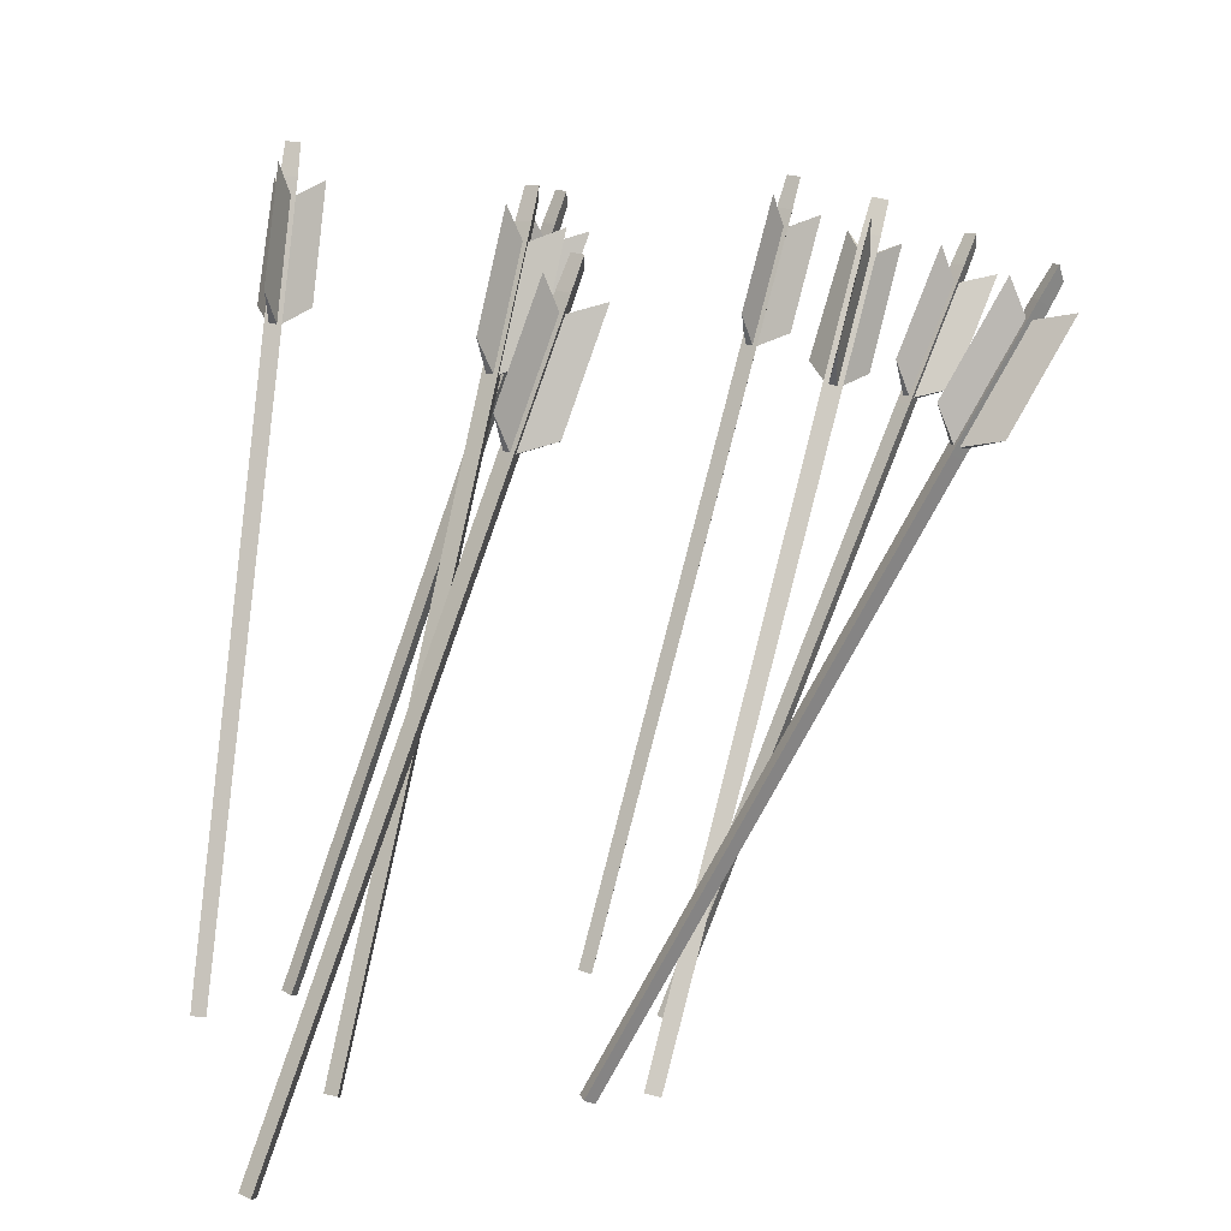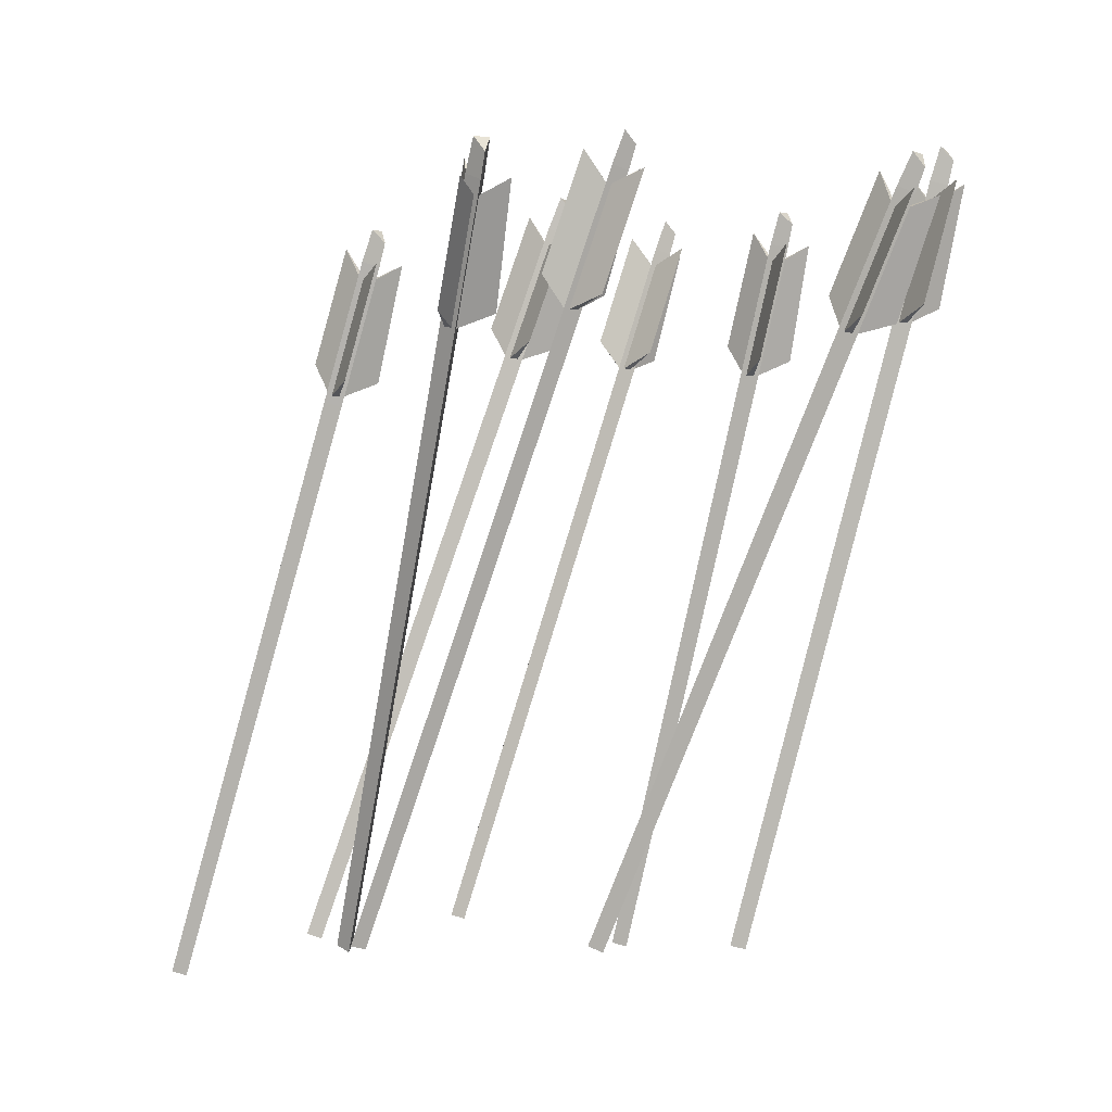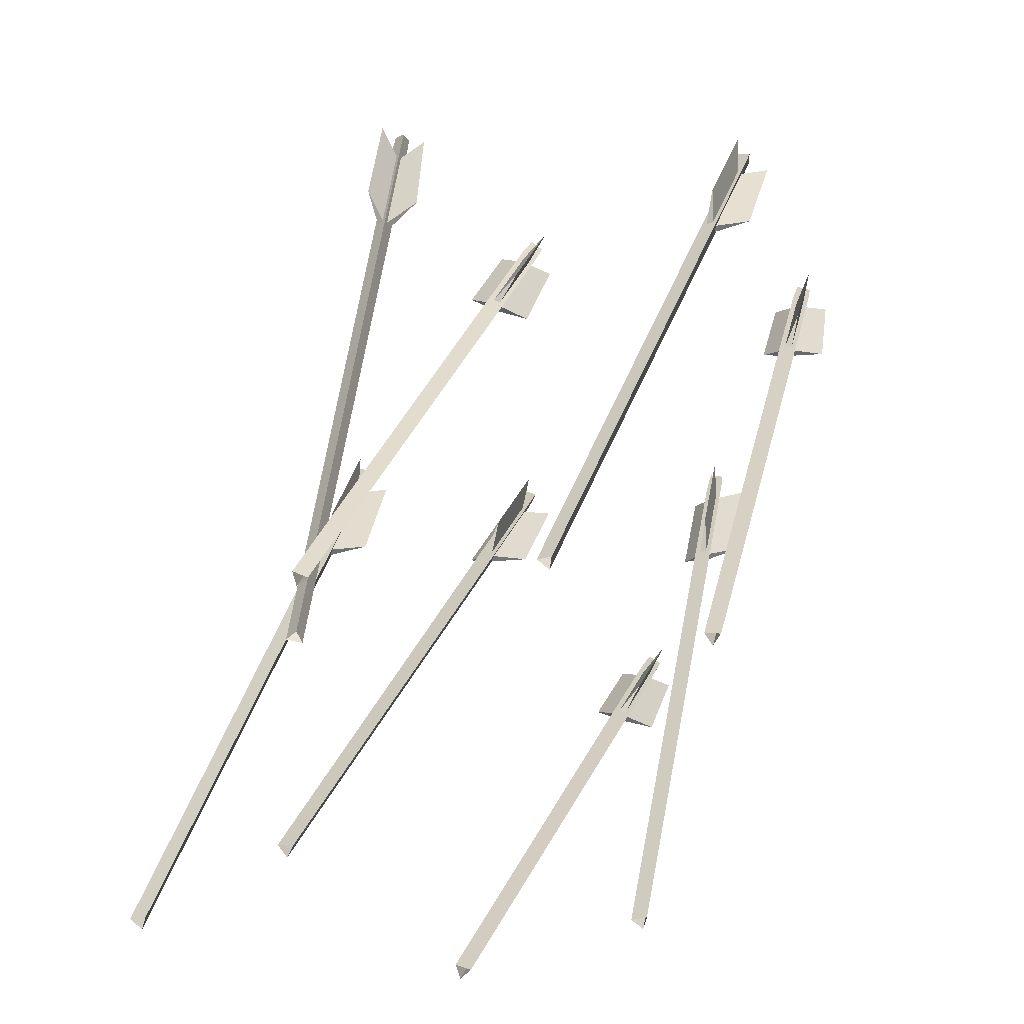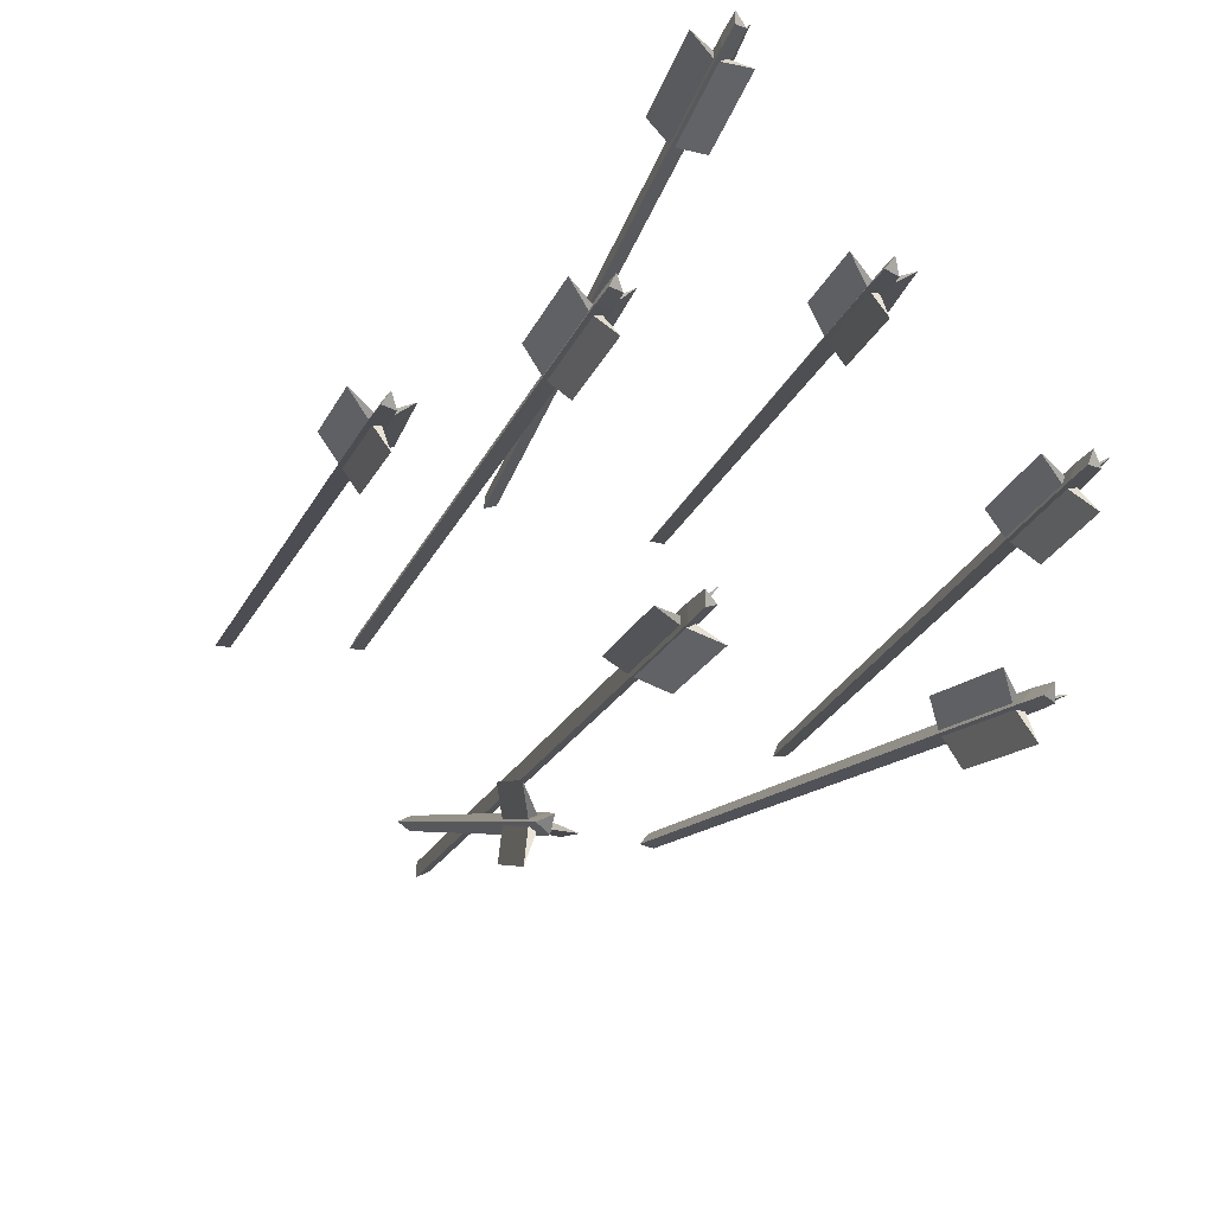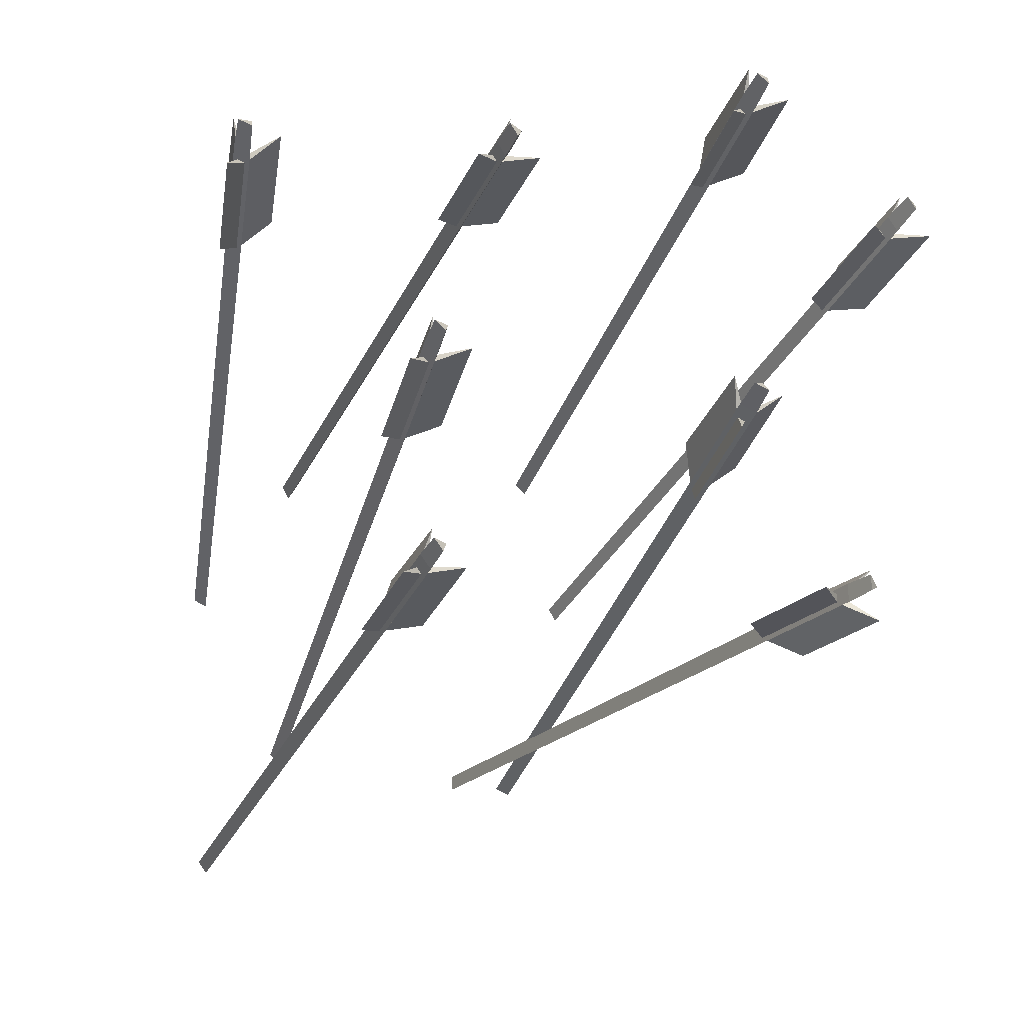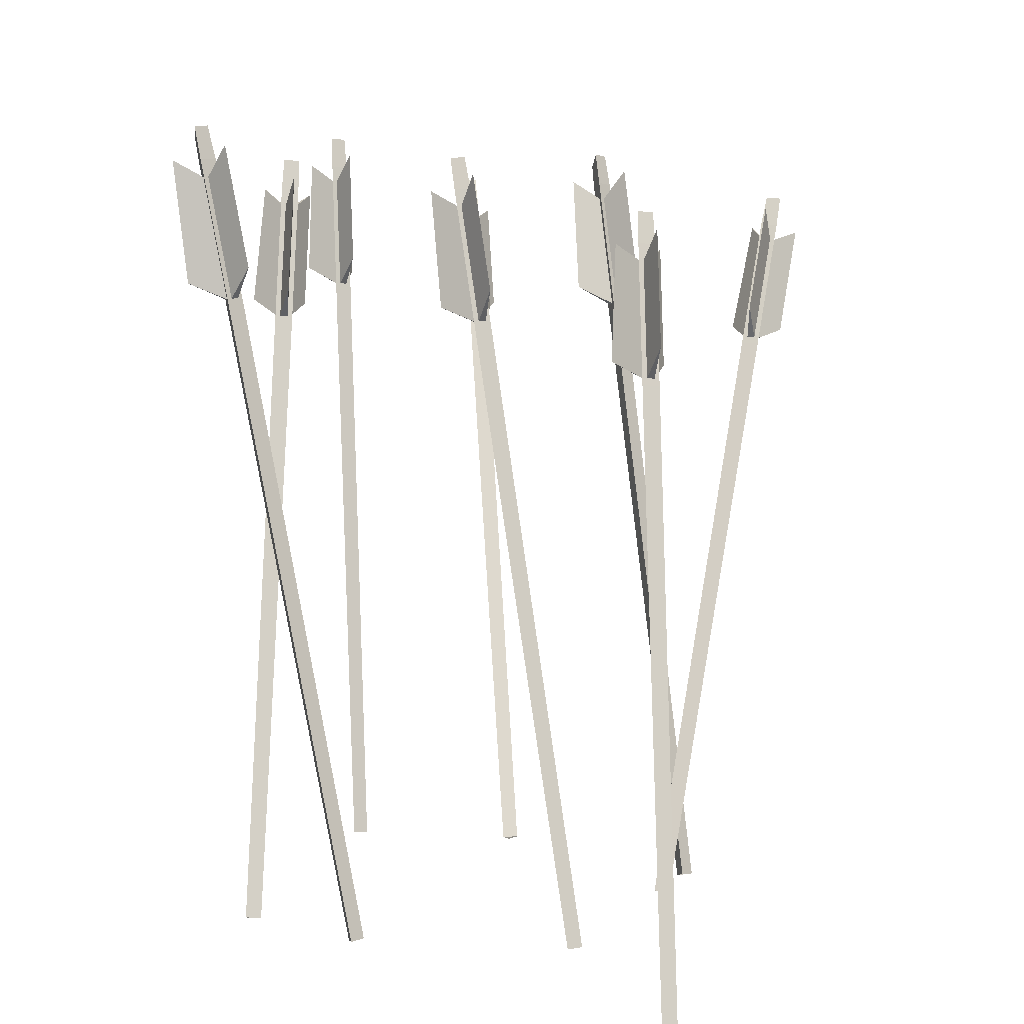
<metadata>
{"format":"obj","ext":"obj","renderer":"f3d","projection":"perspective","resolution":1024,"background":"white","views":[{"elev":9.4,"azim":-126.3,"up":"+Y"},{"elev":-7.0,"azim":-45.4,"up":"+Y"},{"elev":-76.2,"azim":-35.8,"up":"+Y"},{"elev":57.9,"azim":-48.1,"up":"+Y"},{"elev":67.9,"azim":-114.0,"up":"+Y"},{"elev":10.9,"azim":175.5,"up":"+Y"}]}
</metadata>
<code>
v -8.214 40.96 -17.2
v -9.1 53.18 -12.45
v -11.37 39.45 -20.36
v -11.55 51.48 -15.15
v -11.77 39.14 -19.66
v -11.96 51.17 -14.46
v -12.78 43.16 -22.43
v -12.97 55.18 -17.22
v -11.57 39.53 -20.55
v -11.76 51.56 -15.34
v -12.41 39.45 -20.39
v -12.6 51.48 -15.19
v -13.99 40.39 -16.07
v -14.18 52.41 -10.86
v -12.45 39.32 -20.11
v -12.64 51.35 -14.9
v -11.72 39.15 -19.69
v -11.91 51.18 -14.48
v -11.82 -23.09 -47.35
v -10.7 -23.58 -46.17
v -10.19 -22.93 -47.66
v -11.93 55.16 -12.07
v -11.43 56.73 -13.16
v -13.07 56.57 -12.85
v -12.94 38.75 -20.66
v -11.65 38.19 -19.3
v -11.05 38.94 -21.01
v -13.16 53.26 -14.37
v -11.87 52.69 -13.02
v -11.28 53.44 -14.73
v 9.604 45.92 -7.965
v 10.42 58.36 -3.839
v 5.906 44.55 -10.55
v 7.462 56.76 -6.058
v 5.587 44.31 -9.788
v 7.145 56.52 -5.295
v 4.502 48.27 -12.6
v 6.06 60.49 -8.104
v 5.681 44.64 -10.72
v 7.239 56.85 -6.224
v 4.868 44.64 -10.43
v 6.426 56.85 -5.942
v 4.027 45.9 -5.99
v 5.584 58.12 -1.497
v 4.86 44.53 -10.14
v 6.417 56.74 -5.643
v 5.63 44.32 -9.818
v 7.188 56.53 -5.325
v -3.595 -18.84 -33.61
v -2.353 -19.38 -32.59
v -2.014 -18.84 -34.16
v 7.842 60.59 -3.17
v 8.3 62.06 -4.402
v 6.719 62.06 -3.854
v 4.256 43.98 -10.58
v 5.685 43.36 -9.396
v 6.075 43.98 -11.21
v 6.134 58.71 -5.158
v 7.562 58.09 -3.977
v 7.952 58.71 -5.789
v 6.027 40.89 42.85
v 5.736 52.7 48.59
v 3.148 39.98 39.22
v 3.473 51.49 45.49
v 2.637 39.66 39.84
v 2.963 51.17 46.1
v 2.346 43.97 37.37
v 2.671 55.48 43.63
v 2.976 40.1 39.02
v 3.302 51.61 45.28
v 2.117 40.09 39.07
v 2.443 51.6 45.34
v 0.1255 40.83 43.26
v 0.4507 52.34 49.52
v 2.03 39.95 39.34
v 2.355 51.46 45.6
v 2.687 39.67 39.82
v 3.013 51.18 46.09
v 0.01953 -19.73 6.594
v 0.9424 -20.43 7.836
v 1.689 -19.72 6.487
v 3.077 54.92 48.84
v 3.849 56.52 47.97
v 2.179 56.51 48.07
v 1.564 39.48 38.69
v 2.625 38.67 40.12
v 3.483 39.49 38.57
v 1.957 53.36 46.24
v 3.018 52.55 47.67
v 3.877 53.37 46.12
v 36.68 49.74 -17.46
v 38.13 62.43 -14.41
v 32.43 48.09 -18.66
v 34.7 60.6 -15.49
v 32.38 47.89 -17.82
v 34.66 60.4 -14.65
v 30.26 51.63 -20.32
v 32.54 64.14 -17.15
v 32.16 48.16 -18.75
v 34.44 60.67 -15.58
v 31.48 48.15 -18.22
v 33.76 60.66 -15.05
v 32.03 49.66 -13.8
v 34.31 62.17 -10.63
v 31.57 48.06 -17.93
v 33.85 60.57 -14.76
v 32.41 47.89 -17.86
v 34.69 60.4 -14.69
v 19.33 -16.87 -34.42
v 20.86 -17.3 -33.82
v 20.65 -16.86 -35.45
v 35.79 64.61 -13.06
v 35.75 66.02 -14.44
v 34.43 66 -13.41
v 30.89 47.47 -18.13
v 32.65 46.97 -17.44
v 32.41 47.49 -19.31
v 33.63 62.56 -14.3
v 35.39 62.06 -13.61
v 35.16 62.58 -15.48
v -8.207 45.51 16.99
v -8.008 57.74 21.78
v -12.32 43.55 15.78
v -11.27 55.68 20.62
v -12.28 43.22 16.58
v -11.23 55.36 21.41
v -14.97 46.99 14.75
v -13.93 59.13 19.59
v -12.6 43.6 15.71
v -11.55 55.73 20.55
v -13.23 43.43 16.27
v -12.19 55.57 21.1
v -12.57 44.37 20.82
v -11.52 56.5 25.66
v -13.11 43.31 16.53
v -12.06 55.45 21.37
v -12.26 43.24 16.53
v -11.21 55.37 21.37
v -18.97 -19.72 -8.591
v -17.36 -20.04 -8.135
v -17.72 -19.4 -9.665
v -10.49 59.42 23.55
v -10.77 60.99 22.39
v -12.01 60.67 23.46
v -13.74 42.67 16.29
v -11.89 42.3 16.81
v -12.31 43.04 15.05
v -12.47 57.31 22.12
v -10.63 56.94 22.65
v -11.04 57.68 20.89
v 24.05 46.38 34.67
v 23.47 58.9 38.61
v 20.47 44.54 32.22
v 20.67 56.92 36.5
v 20.2 44.28 32.99
v 20.4 56.66 37.28
v 18.57 48.03 30.16
v 18.77 60.42 34.45
v 20.23 44.6 32.06
v 20.43 56.98 36.34
v 19.43 44.51 32.36
v 19.63 56.89 36.65
v 18.57 45.73 36.81
v 18.77 58.12 41.1
v 19.44 44.4 32.66
v 19.65 56.79 36.95
v 20.24 44.29 32.96
v 20.45 56.67 37.25
v 18.02 -19.9 10.27
v 19.34 -20.27 11.27
v 19.57 -19.72 9.677
v 20.67 60.82 39.33
v 20.91 62.31 38.06
v 19.36 62.13 38.66
v 18.9 43.78 32.25
v 20.42 43.36 33.39
v 20.69 43.98 31.56
v 19.14 58.71 37.41
v 20.67 58.29 38.56
v 20.93 58.92 36.73
v 30.42 45.19 9.057
v 28.97 57.57 13.19
v 27.6 43.51 5.671
v 26.8 55.73 10.34
v 27.14 43.23 6.338
v 26.34 55.45 11.01
v 26.36 47.11 3.33
v 25.56 59.33 8
v 27.42 43.58 5.457
v 26.62 55.8 10.13
v 26.56 43.49 5.537
v 25.76 55.71 10.21
v 24.57 44.58 9.646
v 23.77 56.8 14.32
v 26.49 43.38 5.825
v 25.7 55.6 10.49
v 27.18 43.24 6.319
v 26.39 55.46 10.99
v 30.32 -20.06 -18.66
v 31.33 -20.49 -17.36
v 31.98 -19.89 -18.81
v 26.09 59.52 13.22
v 26.68 61.06 12.12
v 25.02 60.89 12.28
v 26.07 42.78 5.256
v 27.23 42.29 6.747
v 27.98 42.97 5.077
v 25.11 57.52 10.89
v 26.27 57.02 12.38
v 27.01 57.71 10.71
v -27.71 40 21.39
v -30.82 51.65 26.61
v -28.65 39.15 16.85
v -31.43 50.49 22.8
v -29.37 38.81 17.17
v -32.15 50.15 23.11
v -28.64 43.18 14.9
v -31.42 54.52 20.85
v -28.71 39.27 16.59
v -31.49 50.61 22.54
v -29.5 39.25 16.26
v -32.29 50.59 22.2
v -33.17 39.85 19.13
v -35.95 51.19 25.08
v -29.7 39.1 16.46
v -32.48 50.44 22.4
v -29.32 38.81 17.17
v -32.1 50.16 23.12
v -15.44 -19.72 -14.78
v -15.15 -20.44 -13.27
v -13.9 -19.68 -14.13
v -33.36 53.83 25.68
v -32.32 55.45 25.27
v -33.86 55.42 24.62
v -29.81 38.64 15.66
v -29.48 37.81 17.39
v -28.04 38.68 16.4
v -33.17 52.32 22.83
v -32.84 51.49 24.57
v -31.4 52.36 23.58
f 1 2 6 5
f 3 4 2 1
f 3 1 5
f 2 4 6
f 11 12 8 7
f 8 10 9 7
f 7 9 11
f 10 8 12
f 17 18 14 13
f 14 16 15 13
f 13 15 17
f 16 14 18
f 29 30 23 22
f 24 22 23
f 28 24 23 30
f 24 28 29 22
f 25 19 20 26
f 20 21 27 26
f 27 21 19 25
f 29 28 25 26
f 30 29 26 27
f 28 30 27 25
f 31 32 36 35
f 33 34 32 31
f 33 31 35
f 32 34 36
f 41 42 38 37
f 38 40 39 37
f 37 39 41
f 40 38 42
f 47 48 44 43
f 44 46 45 43
f 43 45 47
f 46 44 48
f 59 60 53 52
f 54 52 53
f 58 54 53 60
f 54 58 59 52
f 55 49 50 56
f 50 51 57 56
f 57 51 49 55
f 59 58 55 56
f 60 59 56 57
f 58 60 57 55
f 61 62 66 65
f 63 64 62 61
f 63 61 65
f 62 64 66
f 71 72 68 67
f 68 70 69 67
f 67 69 71
f 70 68 72
f 77 78 74 73
f 74 76 75 73
f 73 75 77
f 76 74 78
f 89 90 83 82
f 84 82 83
f 88 84 83 90
f 84 88 89 82
f 85 79 80 86
f 80 81 87 86
f 87 81 79 85
f 89 88 85 86
f 90 89 86 87
f 88 90 87 85
f 91 92 96 95
f 93 94 92 91
f 93 91 95
f 92 94 96
f 101 102 98 97
f 98 100 99 97
f 97 99 101
f 100 98 102
f 107 108 104 103
f 104 106 105 103
f 103 105 107
f 106 104 108
f 119 120 113 112
f 114 112 113
f 118 114 113 120
f 114 118 119 112
f 115 109 110 116
f 110 111 117 116
f 117 111 109 115
f 119 118 115 116
f 120 119 116 117
f 118 120 117 115
f 121 122 126 125
f 123 124 122 121
f 123 121 125
f 122 124 126
f 131 132 128 127
f 128 130 129 127
f 127 129 131
f 130 128 132
f 137 138 134 133
f 134 136 135 133
f 133 135 137
f 136 134 138
f 149 150 143 142
f 144 142 143
f 148 144 143 150
f 144 148 149 142
f 145 139 140 146
f 140 141 147 146
f 147 141 139 145
f 149 148 145 146
f 150 149 146 147
f 148 150 147 145
f 151 152 156 155
f 153 154 152 151
f 153 151 155
f 152 154 156
f 161 162 158 157
f 158 160 159 157
f 157 159 161
f 160 158 162
f 167 168 164 163
f 164 166 165 163
f 163 165 167
f 166 164 168
f 179 180 173 172
f 174 172 173
f 178 174 173 180
f 174 178 179 172
f 175 169 170 176
f 170 171 177 176
f 177 171 169 175
f 179 178 175 176
f 180 179 176 177
f 178 180 177 175
f 181 182 186 185
f 183 184 182 181
f 183 181 185
f 182 184 186
f 191 192 188 187
f 188 190 189 187
f 187 189 191
f 190 188 192
f 197 198 194 193
f 194 196 195 193
f 193 195 197
f 196 194 198
f 209 210 203 202
f 204 202 203
f 208 204 203 210
f 204 208 209 202
f 205 199 200 206
f 200 201 207 206
f 207 201 199 205
f 209 208 205 206
f 210 209 206 207
f 208 210 207 205
f 211 212 216 215
f 213 214 212 211
f 213 211 215
f 212 214 216
f 221 222 218 217
f 218 220 219 217
f 217 219 221
f 220 218 222
f 227 228 224 223
f 224 226 225 223
f 223 225 227
f 226 224 228
f 239 240 233 232
f 234 232 233
f 238 234 233 240
f 234 238 239 232
f 235 229 230 236
f 230 231 237 236
f 237 231 229 235
f 239 238 235 236
f 240 239 236 237
f 238 240 237 235

</code>
